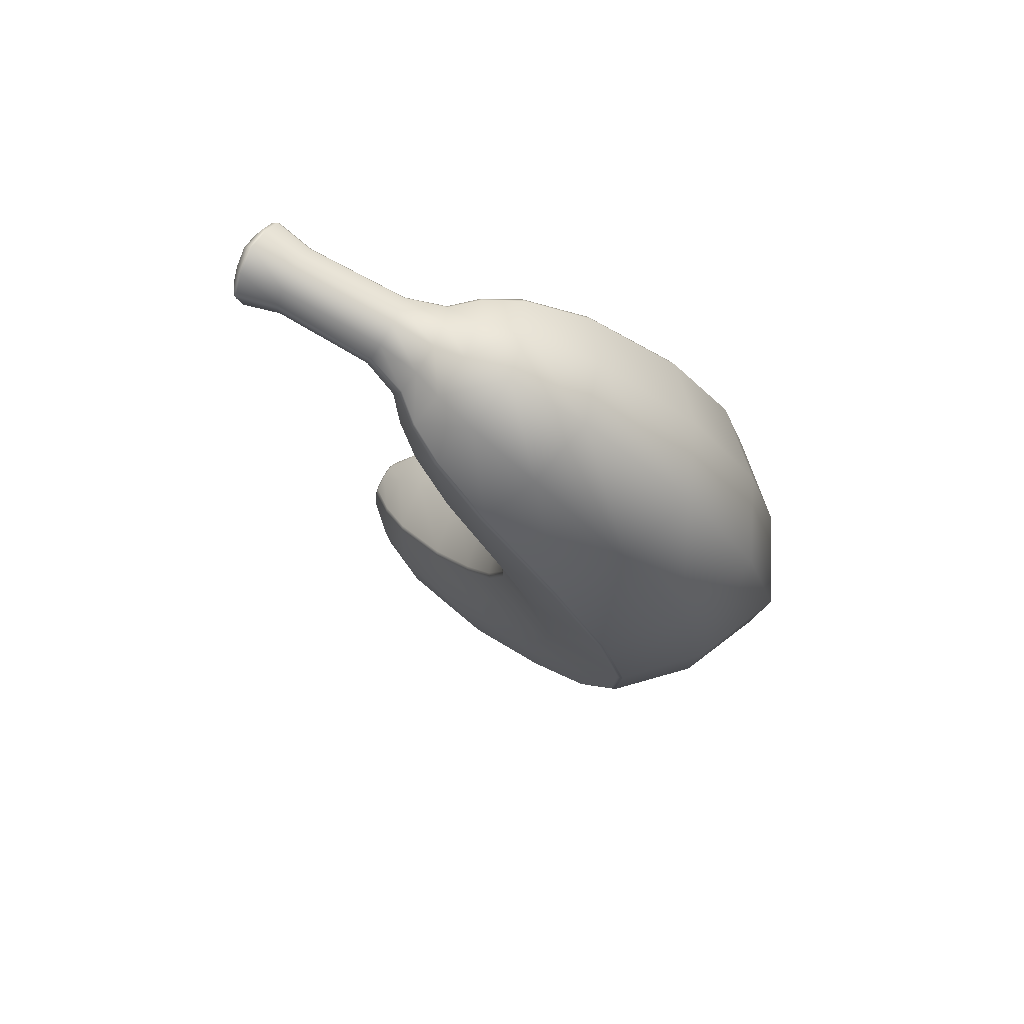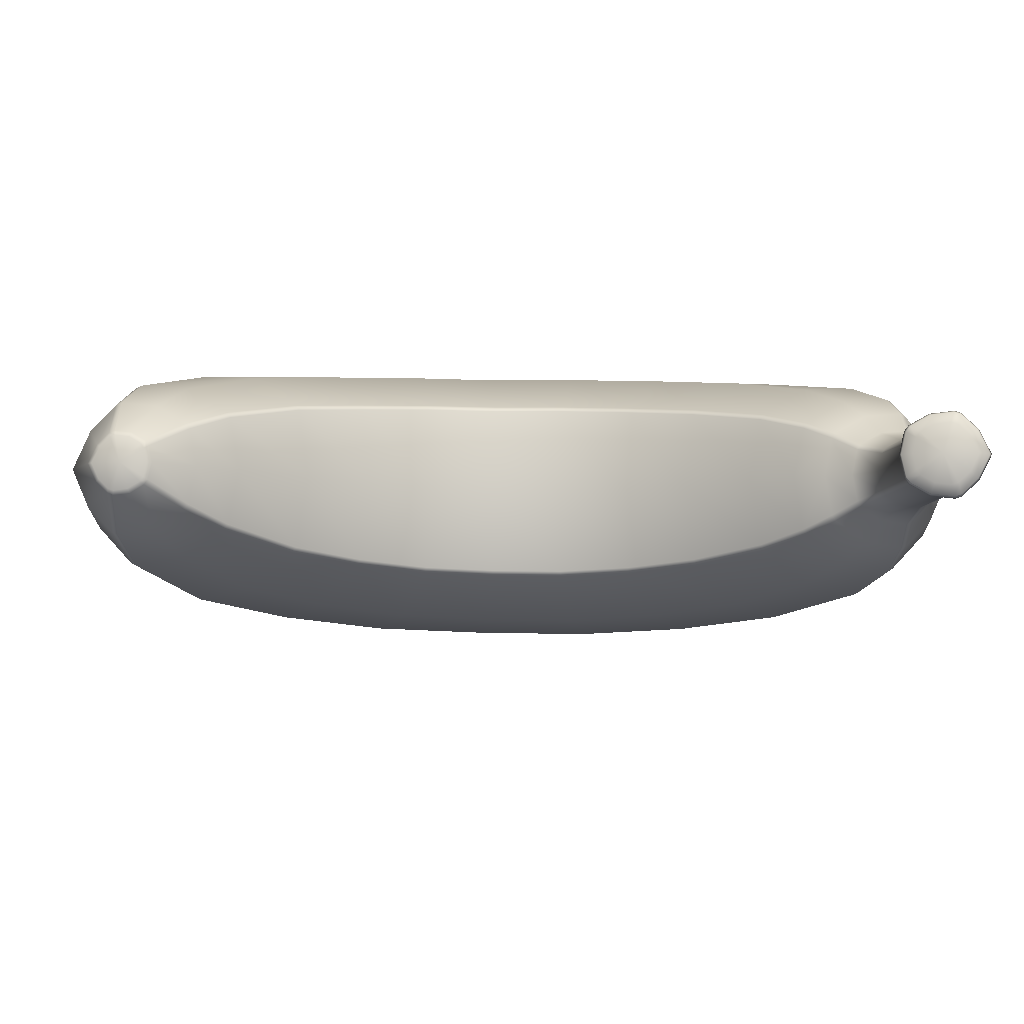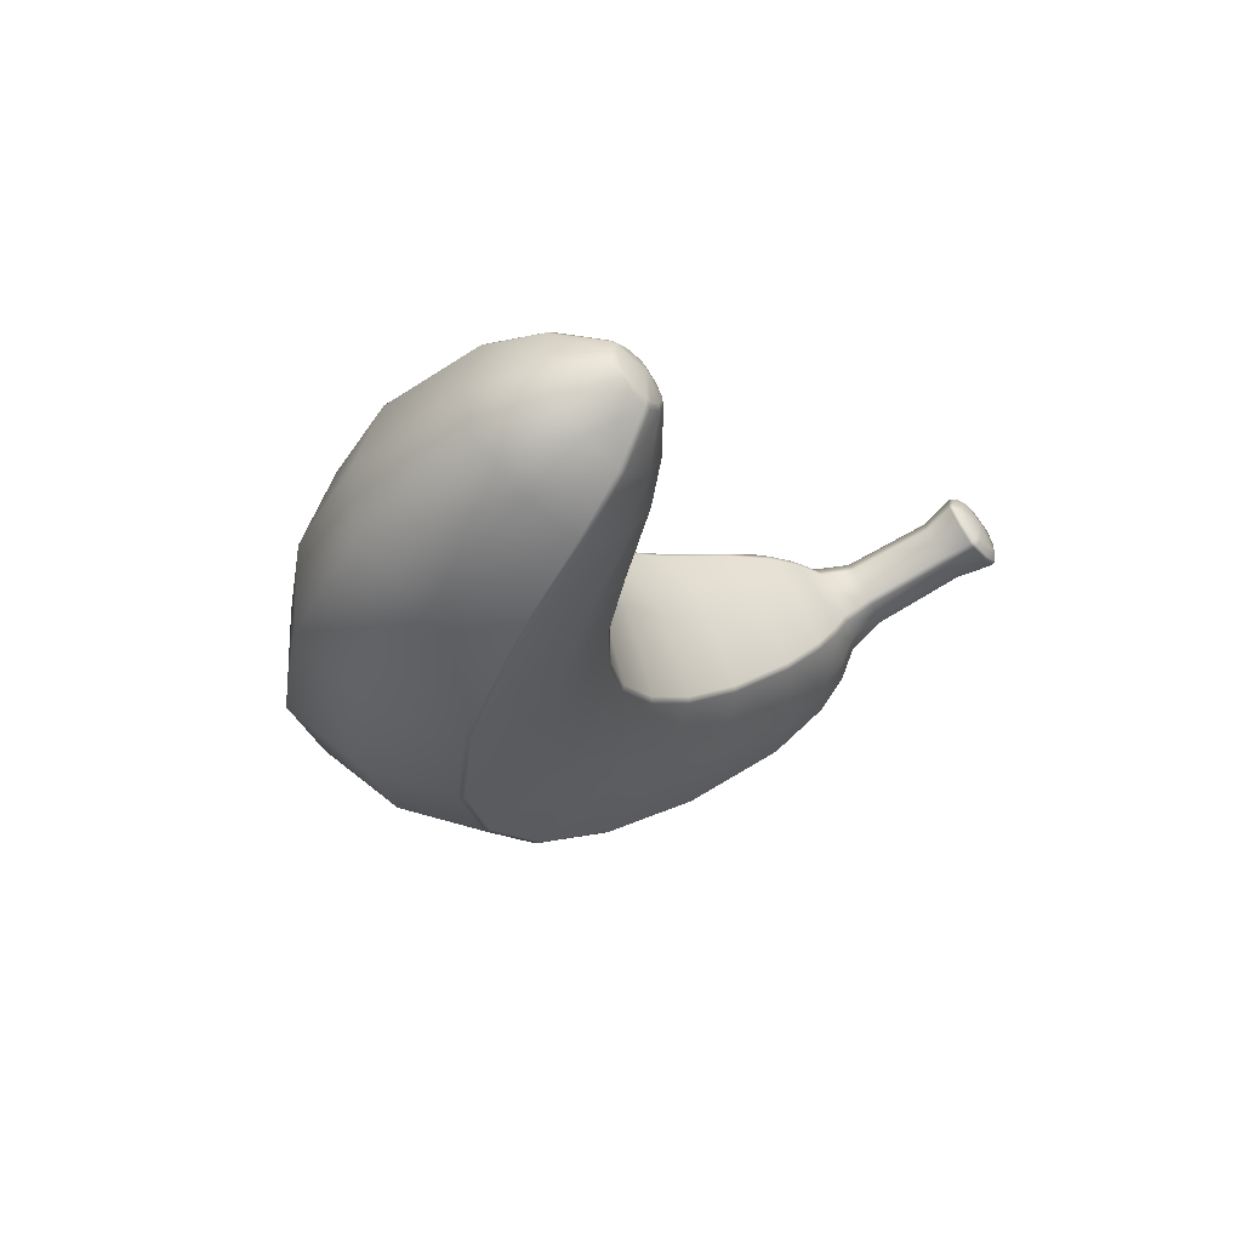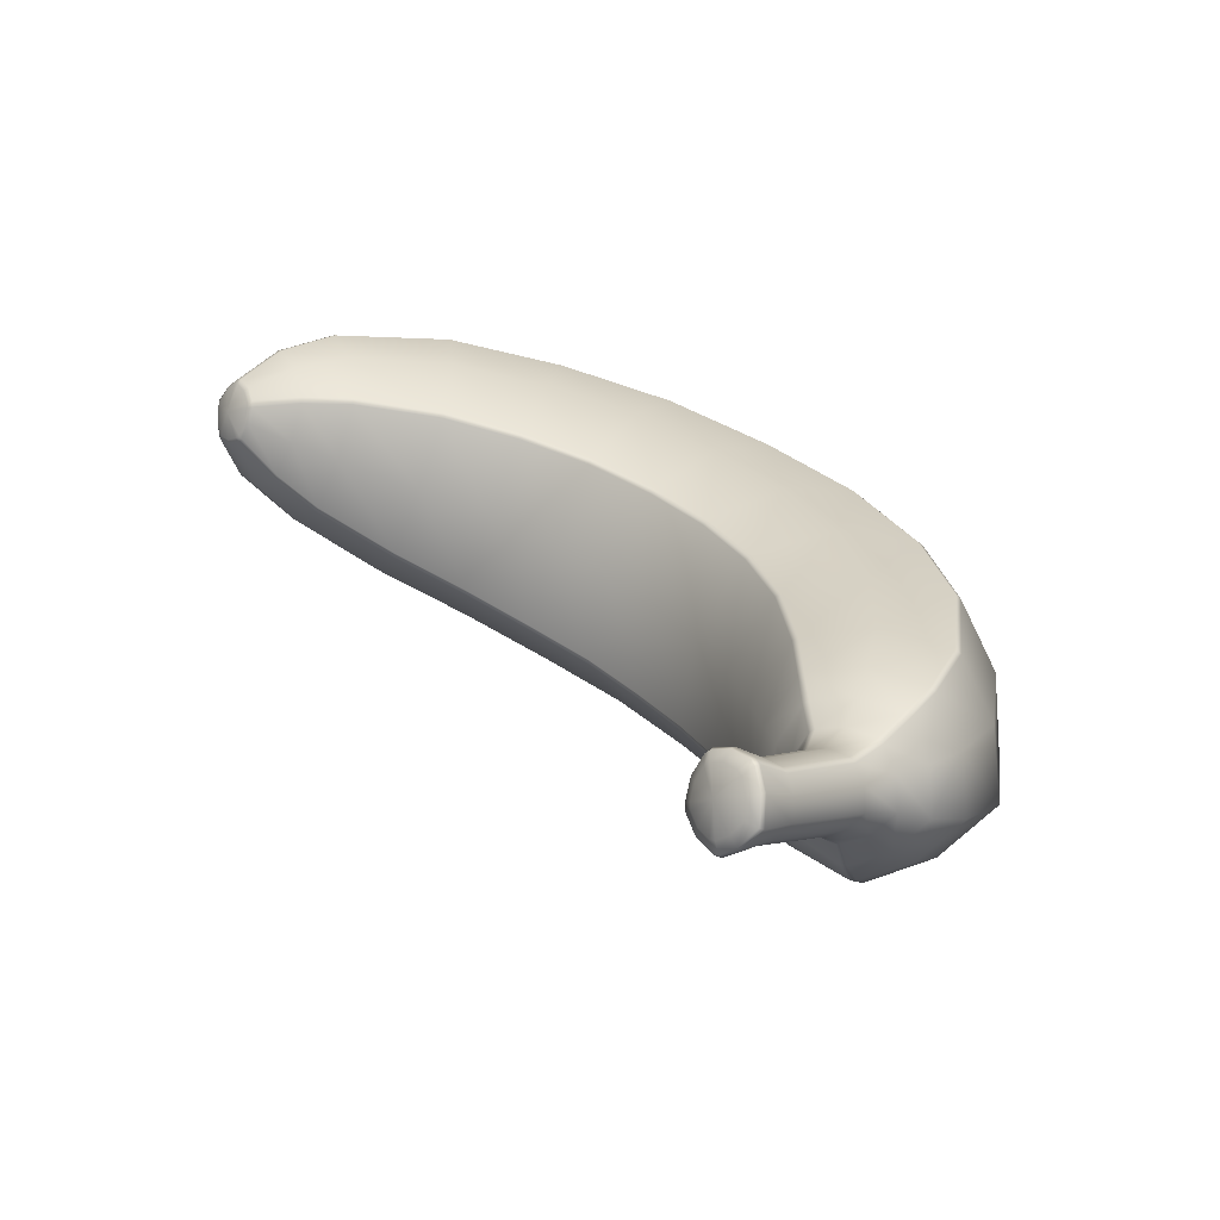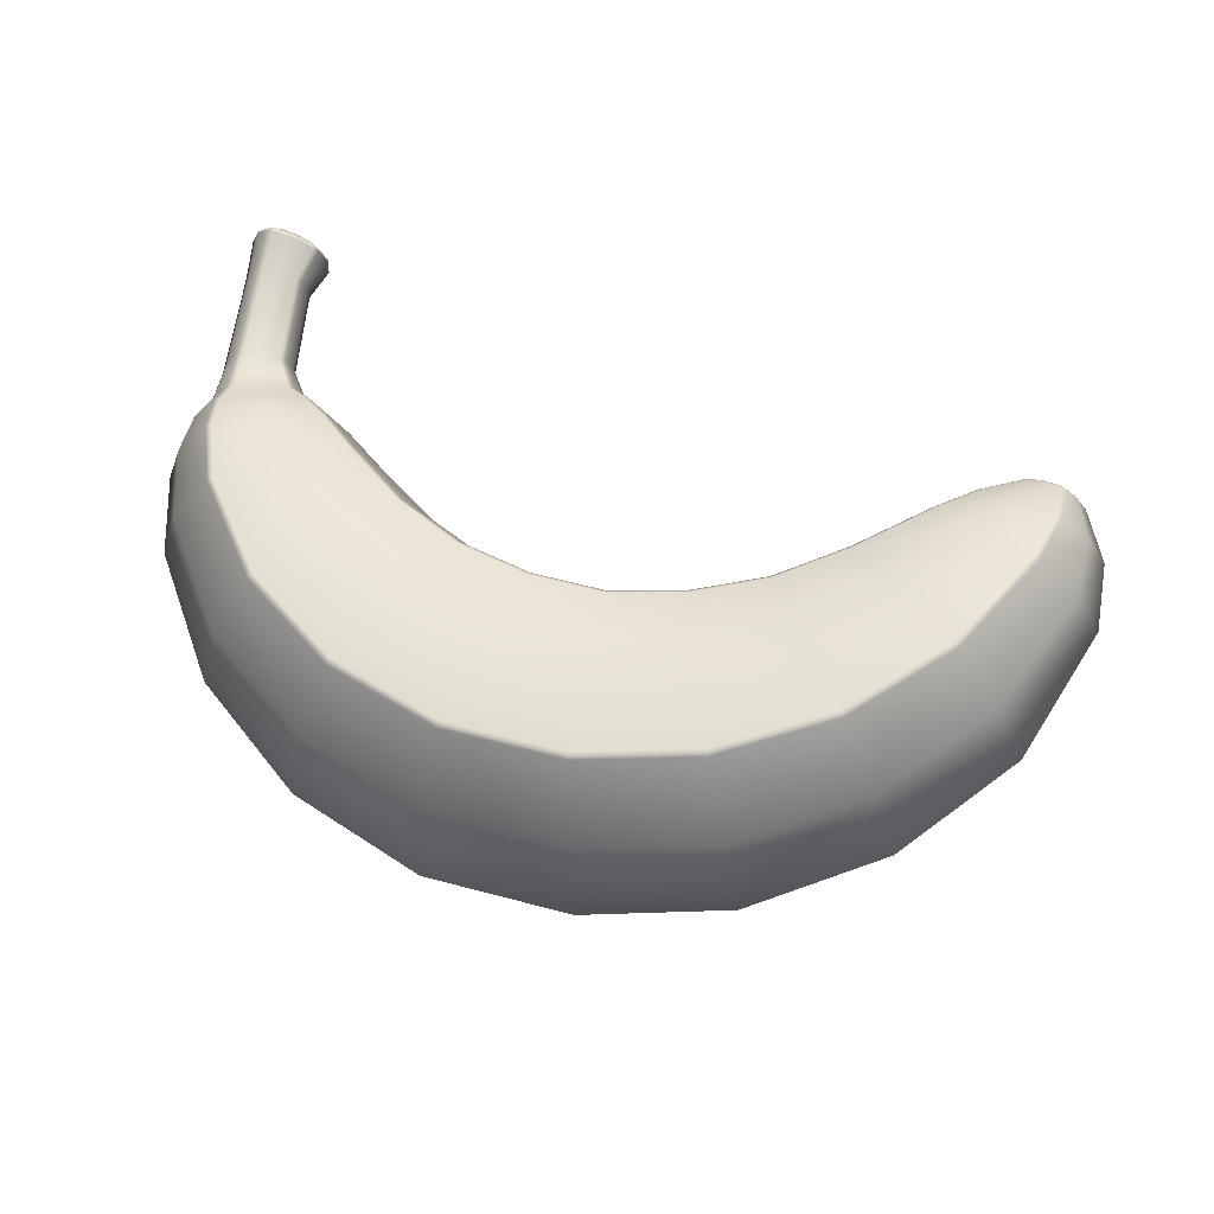
<metadata>
{"format":"obj","ext":"obj","renderer":"f3d","projection":"perspective","resolution":1024,"background":"white","views":[{"elev":-10.4,"azim":86.7,"up":"+Z"},{"elev":-68.8,"azim":-0.1,"up":"+Y"},{"elev":-11.5,"azim":-71.4,"up":"+Z"},{"elev":35.2,"azim":46.8,"up":"+Z"},{"elev":43.7,"azim":-164.8,"up":"+Z"}]}
</metadata>
<code>
g default
v -1.428 -0.994 0.7286
v -1.426 -0.9051 0.8999
v -1.3 -0.8016 0.989
v -1.146 -0.9457 0.8091
v -1.305 -1.008 0.5904
v -1.213 -0.6278 0.9986
v -1.006 -0.8532 0.7596
v -1.219 -0.9169 0.4413
v -1 -0.3324 0.9494
v -0.7728 -0.6859 0.6702
v -1.009 -0.7085 0.2245
v -0.7383 -0.1114 0.8823
v -0.5494 -0.5575 0.6011
v -0.7473 -0.5288 0.07785
v -0.4316 0.0361 0.8339
v -0.3134 -0.4765 0.5565
v -0.4411 -0.4071 -0.02027
v -0.09888 0.1032 0.8037
v -0.07143 -0.4357 0.5326
v -0.1085 -0.3468 -0.06355
v 0.241 0.08885 0.8095
v 0.1733 -0.448 0.5362
v 0.2313 -0.3628 -0.0611
v 0.5675 -0.008162 0.8358
v 0.4148 -0.4998 0.5605
v 0.5581 -0.4432 -0.002693
v 0.8617 -0.1834 0.8834
v 0.6495 -0.5964 0.6079
v 0.8531 -0.5857 0.108
v 1.109 -0.4326 0.9371
v 0.8808 -0.736 0.6778
v 1.102 -0.7753 0.2765
v 1.468 -0.4962 0.2877
v 1.561 -0.3367 0.463
v 1.472 -0.2843 0.696
v 1.338 -0.8201 0.897
v 1.225 -0.9236 0.7713
v 1.335 -0.9678 0.6124
v 1.516 -0.8917 0.6399
v 1.564 -0.8337 0.7209
v 1.518 -0.8004 0.8158
v 1.415 -1.247 1.062
v 1.546 -1.271 1.026
v 1.579 -1.304 0.9648
v 1.544 -1.335 0.9035
v 1.413 -1.349 0.8647
v 1.333 -1.295 0.9629
v 1.385 -0.9479 0.9149
v 1.521 -0.9445 0.8609
v 1.555 -0.9718 0.7926
v 1.519 -1.012 0.7316
v 1.383 -1.056 0.7057
v 1.3 -1.017 0.819
v 1.404 -1.398 1.127
v 1.333 -1.433 1.035
v 1.402 -1.489 0.9513
v 1.518 -1.488 0.992
v 1.548 -1.464 1.048
v 1.519 -1.431 1.1
v -1.185 -0.863 0.9429
v -1.172 -0.8753 0.9277
v -1.175 -1.002 0.6838
v -1.188 -1.007 0.6652
v -1.44 -0.9809 0.5588
v -1.462 -0.9718 0.5626
v -1.457 -0.7564 0.9779
v -1.436 -0.7587 0.9872
v -1.055 -0.7341 0.942
v -1.042 -0.7479 0.9275
v -1.046 -0.9295 0.5774
v -1.059 -0.9333 0.5581
v -1.405 -0.8564 0.3849
v -1.425 -0.8451 0.3875
v -1.419 -0.5405 0.9745
v -1.398 -0.5451 0.9849
v -0.8233 -0.5192 0.899
v -0.8126 -0.5357 0.886
v -0.8178 -0.7755 0.4239
v -0.8288 -0.7765 0.4031
v -1.217 -0.5744 0.1214
v -1.235 -0.5585 0.1217
v -1.226 -0.16 0.8899
v -1.208 -0.1691 0.9028
v -0.5901 -0.3613 0.8482
v -0.5821 -0.3801 0.8364
v -0.5878 -0.6474 0.3212
v -0.5962 -0.6462 0.2992
v -0.9218 -0.3305 -0.06307
v -0.9348 -0.3109 -0.06477
v -0.9253 0.1324 0.7896
v -0.9122 0.1196 0.8044
v -0.3377 -0.2602 0.814
v -0.333 -0.2805 0.8031
v -0.3391 -0.5651 0.2546
v -0.3442 -0.5623 0.2317
v -0.5528 -0.161 -0.1892
v -0.5606 -0.139 -0.1922
v -0.5505 0.3322 0.7158
v -0.5426 0.3169 0.732
v -0.07531 -0.2121 0.7917
v -0.07424 -0.2332 0.7812
v -0.08044 -0.5223 0.2239
v -0.08188 -0.5187 0.2007
v -0.1381 -0.08007 -0.2448
v -0.14 -0.05687 -0.2485
v -0.1298 0.4216 0.6737
v -0.1277 0.4052 0.6905
v 0.1907 -0.2245 0.7966
v 0.188 -0.2454 0.7861
v 0.1818 -0.5357 0.2266
v 0.1841 -0.5323 0.2034
v 0.2879 -0.09878 -0.2421
v 0.292 -0.07584 -0.2457
v 0.3022 0.4045 0.6801
v 0.2984 0.3883 0.6968
v 0.4513 -0.2898 0.814
v 0.4451 -0.3097 0.803
v 0.4391 -0.5889 0.2649
v 0.4449 -0.5865 0.2422
v 0.6917 -0.2123 -0.1657
v 0.7009 -0.1908 -0.1687
v 0.7108 0.2716 0.7225
v 0.7017 0.2569 0.7385
v 0.6998 -0.4108 0.8472
v 0.6905 -0.4288 0.8353
v 0.685 -0.6861 0.3394
v 0.6939 -0.6856 0.3176
v 1.04 -0.4104 -0.02346
v 1.055 -0.3921 -0.02481
v 1.064 0.03486 0.7981
v 1.05 0.02332 0.8125
v 0.9359 -0.5877 0.8877
v 0.9242 -0.6033 0.8744
v 0.9195 -0.8207 0.4553
v 0.9309 -0.8227 0.4348
v 1.303 -0.6705 0.1874
v 1.322 -0.6561 0.188
v 1.33 -0.2936 0.8867
v 1.311 -0.3012 0.8992
v 1.26 -0.8624 0.8671
v 1.246 -0.8746 0.8523
v 1.244 -0.9618 0.6843
v 1.257 -0.967 0.6654
v 1.429 -0.9482 0.5881
v 1.45 -0.9391 0.5917
v 1.454 -0.7877 0.8834
v 1.432 -0.7898 0.8933
v -1.405 -1.032 0.857
v 1.329 -0.9728 0.8917
v 1.315 -0.984 0.8762
v 1.327 -1.051 0.7404
v 1.314 -1.045 0.7587
v 1.472 -1.041 0.6959
v 1.45 -1.048 0.6915
v 1.453 -0.9322 0.9151
v 1.474 -0.9317 0.9062
v 1.348 -1.267 1.018
v 1.362 -1.259 1.035
v 1.48 -1.246 1.07
v 1.502 -1.25 1.063
v 1.5 -1.353 0.8653
v 1.477 -1.355 0.8585
v 1.36 -1.333 0.8913
v 1.346 -1.324 0.908
v 1.359 -1.404 1.1
v 1.345 -1.41 1.083
v 1.428 -1.46 1.047
v 1.344 -1.46 0.9878
v 1.357 -1.47 0.9718
v 1.457 -1.5 0.9489
v 1.48 -1.499 0.9571
v 1.481 -1.409 1.13
v 1.459 -1.403 1.136
v 1.545 -0.7061 0.4461
v 1.545 -0.8205 0.5536
v 1.627 -0.5879 0.5927
v 1.61 -0.7343 0.6688
v 1.547 -0.6892 0.8068
v 1.548 -0.5354 0.7752
v 1.079 -0.7166 0.8986
v 1.175 -0.7983 0.8892
v 1.161 -0.8118 0.8741
v 1.067 -0.7305 0.8846
v 1.063 -0.9036 0.551
v 1.159 -0.9426 0.6219
v 1.172 -0.9474 0.6018
v 1.075 -0.9071 0.5314
v 1.398 -0.8284 0.3561
v 1.425 -0.9061 0.4787
v 1.446 -0.896 0.4814
v 1.418 -0.8166 0.3581
v 1.425 -0.5259 0.9183
v 1.451 -0.6728 0.9117
v 1.43 -0.6761 0.9219
v 1.404 -0.531 0.9294
v 1.23 -0.6131 0.948
v 1.294 -0.7301 0.9302
v 1.134 -0.8868 0.7532
v 1.029 -0.8318 0.7258
v 1.289 -0.9427 0.5204
v 1.224 -0.8893 0.4157
v 1.554 -1.471 0.9547
v 1.547 -1.482 0.9654
v 1.597 -1.436 1.033
v 1.587 -1.45 1.04
v 1.549 -1.407 1.111
v 1.556 -1.392 1.107
v 1.326 -1.357 1.107
v 1.329 -1.372 1.11
v 1.315 -1.379 1.093
v 1.312 -1.365 1.09
v 1.499 -1.359 1.153
v 1.495 -1.375 1.154
v 1.473 -1.369 1.16
v 1.477 -1.353 1.159
v 1.474 -1.49 0.8947
v 1.471 -1.5 0.9075
v 1.493 -1.499 0.9154
v 1.497 -1.489 0.9025
v 1.31 -1.438 0.947
v 1.314 -1.449 0.9571
v 1.328 -1.46 0.941
v 1.324 -1.449 0.9309
v 1.395 -1.348 1.146
v 1.395 -1.364 1.147
v 1.392 -1.476 0.8993
v 1.392 -1.486 0.9117
v 1.293 -1.4 1.017
v 1.298 -1.412 1.024
v -1.303 -0.9915 0.9032
v -1.319 -1.002 0.8976
v -1.332 -0.9919 0.9119
v -1.317 -0.9805 0.9189
v -1.318 -1.054 0.7774
v -1.333 -1.055 0.791
v -1.32 -1.049 0.8072
v -1.304 -1.048 0.7952
v -1.454 -1.044 0.7401
v -1.449 -1.047 0.7598
v -1.429 -1.053 0.7554
v -1.432 -1.052 0.7351
v -1.43 -0.9435 0.9433
v -1.427 -0.9612 0.933
v -1.447 -0.9609 0.9256
v -1.452 -0.9432 0.9349
v -1.368 -0.9574 0.9416
v -1.374 -0.9731 0.931
v -1.29 -1.022 0.8501
v -1.309 -1.027 0.8532
v -1.37 -1.059 0.7463
v -1.376 -1.059 0.7654
v -1.557 -0.903 0.6352
v -1.62 -0.8225 0.7505
v -1.557 -0.7309 0.4837
v -1.64 -0.6087 0.6398
v -1.382 -0.369 0.2282
v -1.474 -0.1856 0.4184
v -1.059 -0.06502 0.03571
v -1.134 0.1603 0.2352
v -0.6383 0.1485 -0.09924
v -0.6853 0.4035 0.104
v -0.1589 0.2471 -0.1608
v -0.169 0.5135 0.0412
v 0.3349 0.2267 -0.1571
v 0.3635 0.4925 0.04619
v 0.7994 0.08348 -0.07536
v 0.8624 0.3292 0.1254
v 1.191 -0.1661 0.0745
v 1.278 0.04425 0.2686
v -1.496 -1.017 0.7737
v -1.484 -1.025 0.7886
v -1.528 -0.9805 0.8315
v -1.512 -0.9934 0.8379
v -1.555 -0.7752 0.8816
v -1.553 -0.5522 0.8281
v -1.377 -0.1365 0.6762
v -1.053 0.1929 0.5329
v -0.6325 0.4224 0.4287
v -0.1529 0.5252 0.3751
v 0.3409 0.5058 0.381
v 0.8052 0.3524 0.4429
v 1.197 0.08258 0.5537
v -1.495 -0.9549 0.8944
v -1.483 -0.9713 0.8915
g FoodNose
f 39 40 50 51
f 40 41 49 50
f 50 49 43 44
f 51 50 44 45
f 60 61 69 68
f 62 63 71 70
f 64 65 73 72
f 66 67 75 74
f 68 69 77 76
f 70 71 79 78
f 72 73 81 80
f 74 75 83 82
f 76 77 85 84
f 78 79 87 86
f 80 81 89 88
f 82 83 91 90
f 84 85 93 92
f 86 87 95 94
f 88 89 97 96
f 90 91 99 98
f 92 93 101 100
f 94 95 103 102
f 96 97 105 104
f 98 99 107 106
f 100 101 109 108
f 102 103 111 110
f 104 105 113 112
f 106 107 115 114
f 108 109 117 116
f 110 111 119 118
f 112 113 121 120
f 114 115 123 122
f 116 117 125 124
f 118 119 127 126
f 120 121 129 128
f 122 123 131 130
f 124 125 133 132
f 126 127 135 134
f 128 129 137 136
f 130 131 139 138
f 140 141 150 149
f 142 143 151 152
f 144 145 153 154
f 146 147 155 156
f 149 150 157 158
f 152 151 163 164
f 154 153 161 162
f 156 155 159 160
f 165 166 167
f 167 172 173
f 167 168 169
f 167 170 171
f 3 60 68 6
f 61 4 7 69
f 4 62 70 7
f 63 5 8 71
f 5 64 72 8
f 67 3 6 75
f 6 68 76 9
f 69 7 10 77
f 7 70 78 10
f 71 8 11 79
f 8 72 80 11
f 75 6 9 83
f 9 76 84 12
f 77 10 13 85
f 10 78 86 13
f 79 11 14 87
f 11 80 88 14
f 83 9 12 91
f 12 84 92 15
f 85 13 16 93
f 13 86 94 16
f 87 14 17 95
f 14 88 96 17
f 91 12 15 99
f 15 92 100 18
f 93 16 19 101
f 16 94 102 19
f 95 17 20 103
f 17 96 104 20
f 99 15 18 107
f 18 100 108 21
f 101 19 22 109
f 19 102 110 22
f 103 20 23 111
f 20 104 112 23
f 107 18 21 115
f 21 108 116 24
f 109 22 25 117
f 22 110 118 25
f 111 23 26 119
f 23 112 120 26
f 115 21 24 123
f 24 116 124 27
f 117 25 28 125
f 25 118 126 28
f 119 26 29 127
f 26 120 128 29
f 123 24 27 131
f 27 124 132 30
f 125 28 31 133
f 28 126 134 31
f 127 29 32 135
f 29 128 136 32
f 131 27 30 139
f 54 165 167
f 166 55 167
f 55 168 167
f 169 56 167
f 56 170 167
f 171 57 167
f 57 58 167
f 58 59 167
f 59 172 167
f 173 54 167
f 36 140 149 48
f 141 37 53 150
f 37 142 152 53
f 143 38 52 151
f 38 144 154 52
f 145 39 51 153
f 41 146 156 49
f 147 36 48 155
f 48 149 158 42
f 155 48 42 159
f 49 156 160 43
f 153 51 45 161
f 52 154 162 46
f 151 52 46 163
f 53 152 164 47
f 150 53 47 157
f 174 175 190 191
f 175 174 176 177
f 177 176 179 178
f 178 179 192 193
f 180 181 197 196
f 181 180 183 182
f 182 183 199 198
f 184 185 198 199
f 185 184 187 186
f 186 187 201 200
f 188 189 200 201
f 189 188 191 190
f 193 192 195 194
f 194 195 196 197
f 33 34 176 174
f 34 35 179 176
f 175 177 40 39
f 177 178 41 40
f 132 133 183 180
f 134 135 187 184
f 136 137 191 188
f 138 139 195 192
f 181 182 141 140
f 185 186 143 142
f 189 190 145 144
f 193 194 147 146
f 30 132 180 196
f 133 31 199 183
f 31 134 184 199
f 135 32 201 187
f 32 136 188 201
f 137 33 174 191
f 35 138 192 179
f 139 30 196 195
f 197 181 140 36
f 182 198 37 141
f 198 185 142 37
f 186 200 38 143
f 200 189 144 38
f 190 175 39 145
f 178 193 146 41
f 194 197 36 147
f 202 203 218 219
f 203 202 204 205
f 205 204 207 206
f 206 207 212 213
f 208 209 225 224
f 209 208 211 210
f 210 211 228 229
f 213 212 215 214
f 214 215 224 225
f 216 217 227 226
f 217 216 219 218
f 220 221 229 228
f 221 220 223 222
f 222 223 226 227
f 44 43 207 204
f 45 44 204 202
f 203 205 58 57
f 205 206 59 58
f 209 210 166 165
f 211 208 158 157
f 213 214 173 172
f 215 212 160 159
f 217 218 171 170
f 219 216 162 161
f 221 222 169 168
f 223 220 164 163
f 42 158 208 224
f 159 42 224 215
f 43 160 212 207
f 161 45 202 219
f 46 162 216 226
f 163 46 226 223
f 47 164 220 228
f 157 47 228 211
f 225 209 165 54
f 210 229 55 166
f 229 221 168 55
f 222 227 56 169
f 227 217 170 56
f 218 203 57 171
f 206 213 172 59
f 214 225 54 173
f 230 231 249 248
f 231 230 233 232
f 232 233 246 247
f 234 235 251 250
f 235 234 237 236
f 236 237 248 249
f 239 238 241 240
f 240 241 250 251
f 242 243 247 246
f 243 242 245 244
f 231 232 148
f 233 230 61 60
f 235 236 148
f 237 234 63 62
f 239 240 148
f 241 238 65 64
f 243 244 148
f 245 242 67 66
f 246 233 60 3
f 230 248 4 61
f 248 237 62 4
f 234 250 5 63
f 250 241 64 5
f 242 246 3 67
f 232 247 148
f 249 231 148
f 236 249 148
f 251 235 148
f 240 251 148
f 247 243 148
f 239 1 238
f 245 2 244
f 252 253 255 254
f 254 255 257 256
f 256 257 259 258
f 258 259 261 260
f 260 261 263 262
f 262 263 265 264
f 264 265 267 266
f 266 267 269 268
f 268 269 34 33
f 65 252 254 73
f 73 254 256 81
f 81 256 258 89
f 89 258 260 97
f 97 260 262 105
f 105 262 264 113
f 113 264 266 121
f 121 266 268 129
f 129 268 33 137
f 270 271 273 272
f 271 270 238 239
f 270 272 253 252
f 238 270 252 65
f 271 239 148
f 273 271 148
f 253 274 275 255
f 255 275 276 257
f 257 276 277 259
f 259 277 278 261
f 261 278 279 263
f 263 279 280 265
f 265 280 281 267
f 267 281 282 269
f 269 282 35 34
f 274 66 74 275
f 275 74 82 276
f 276 82 90 277
f 277 90 98 278
f 278 98 106 279
f 279 106 114 280
f 280 114 122 281
f 281 122 130 282
f 282 130 138 35
f 272 273 284 283
f 283 284 244 245
f 272 283 274 253
f 283 245 66 274
f 284 273 148
f 244 284 148

</code>
